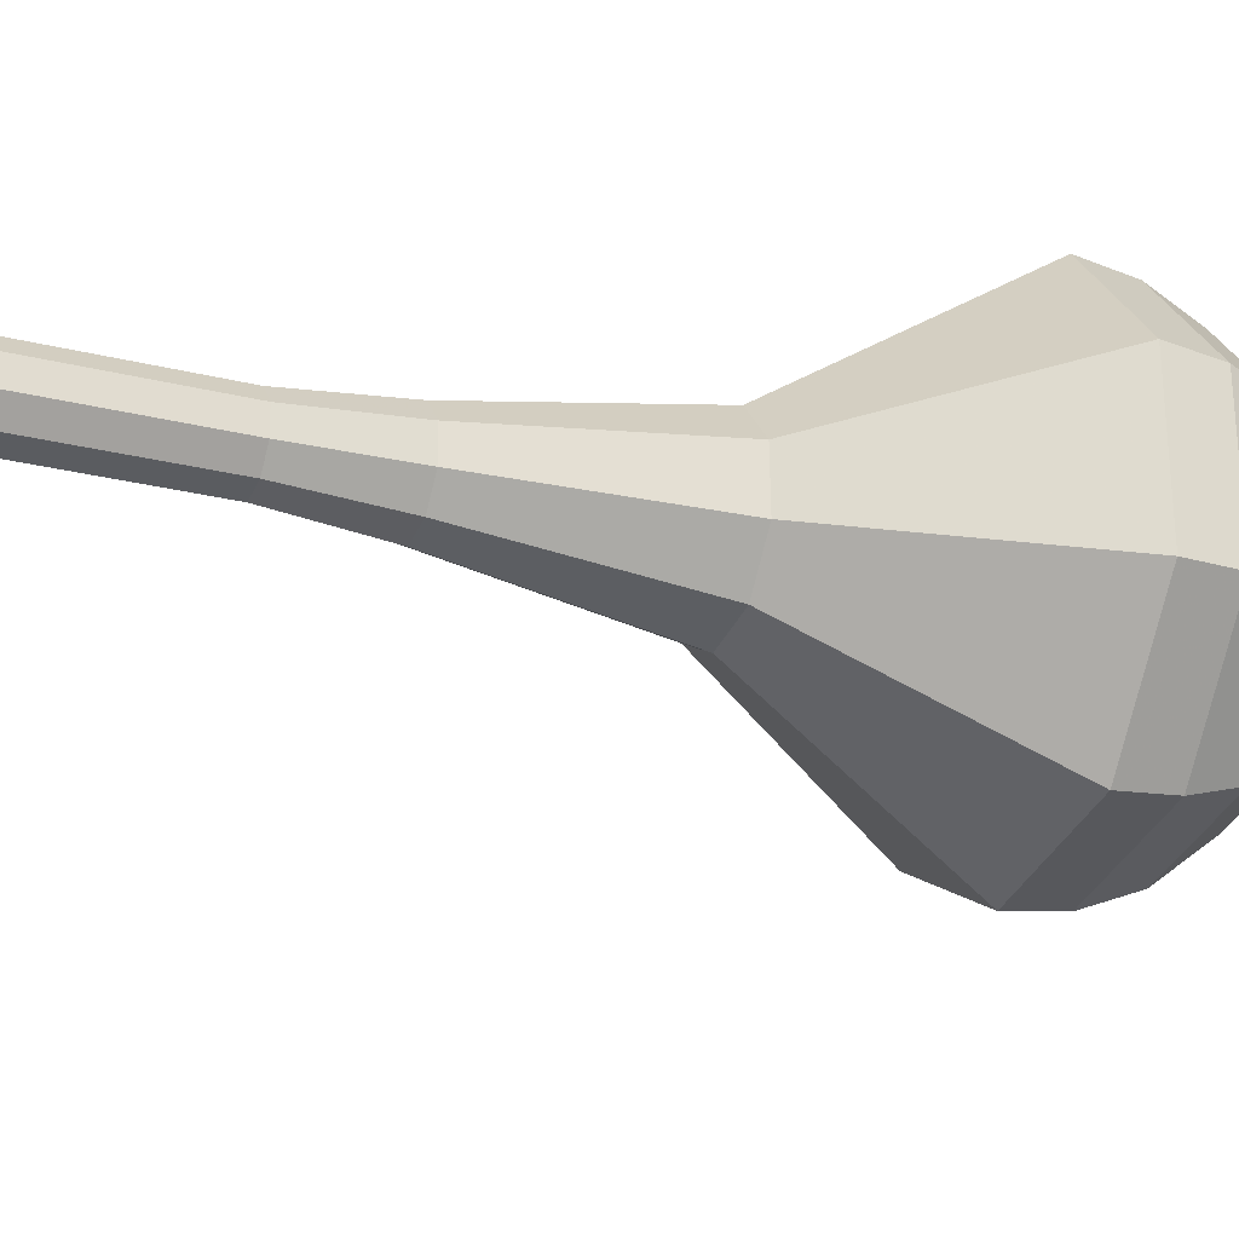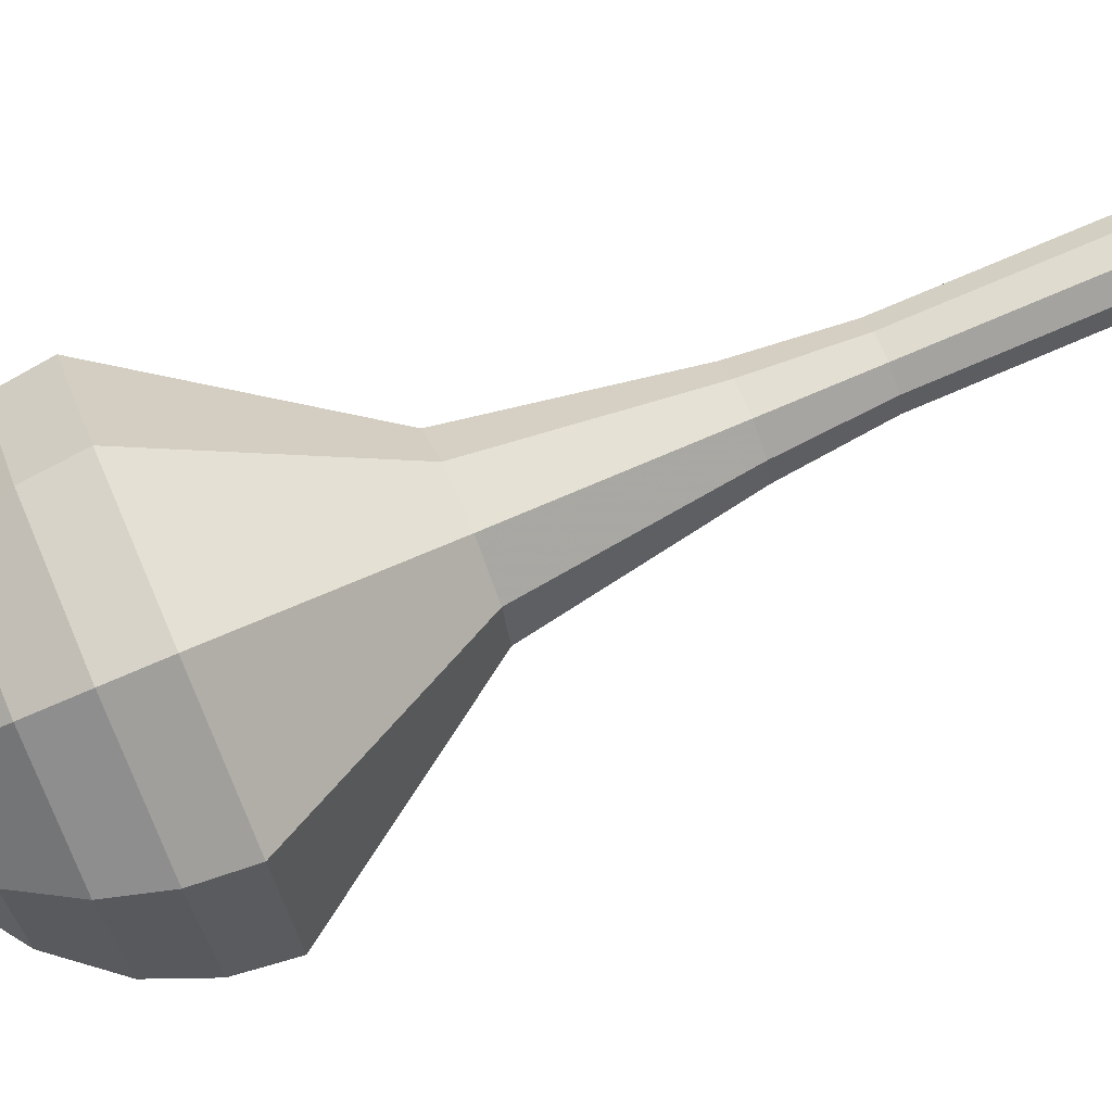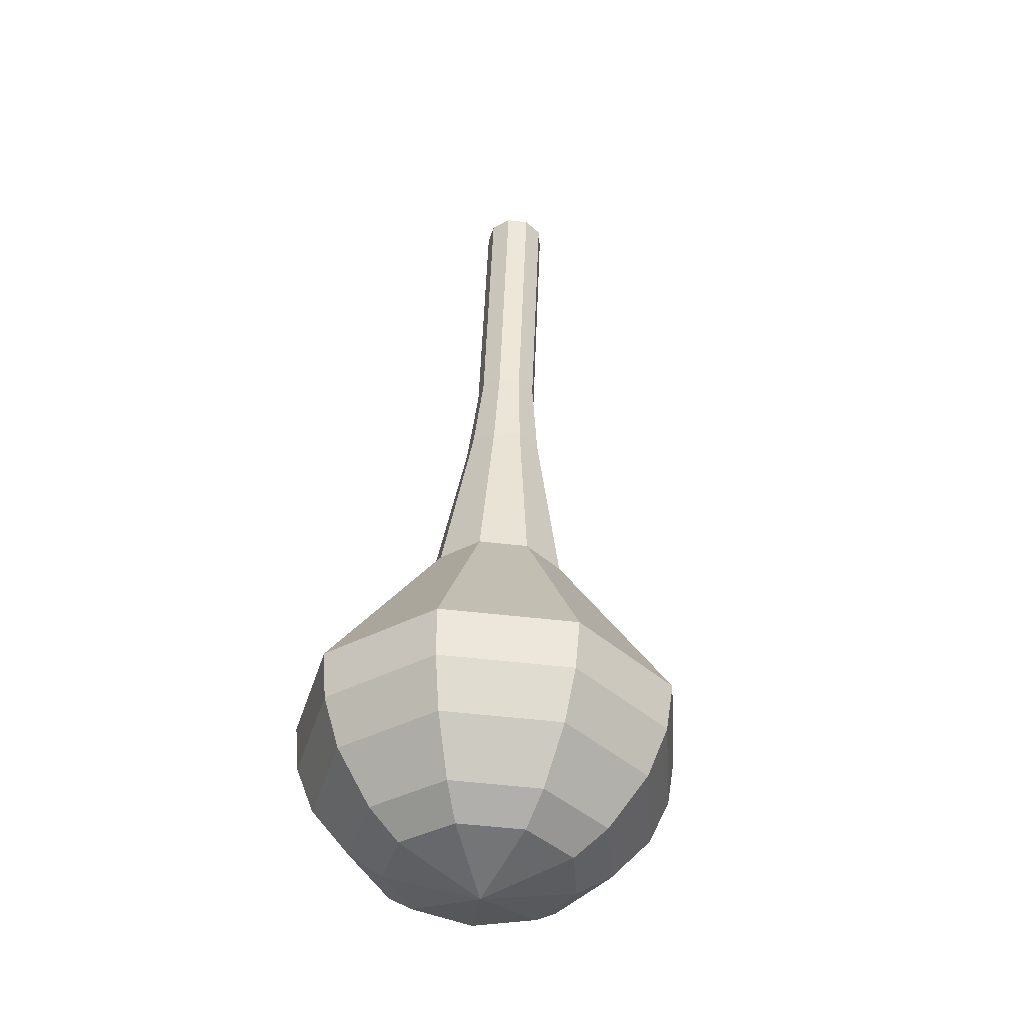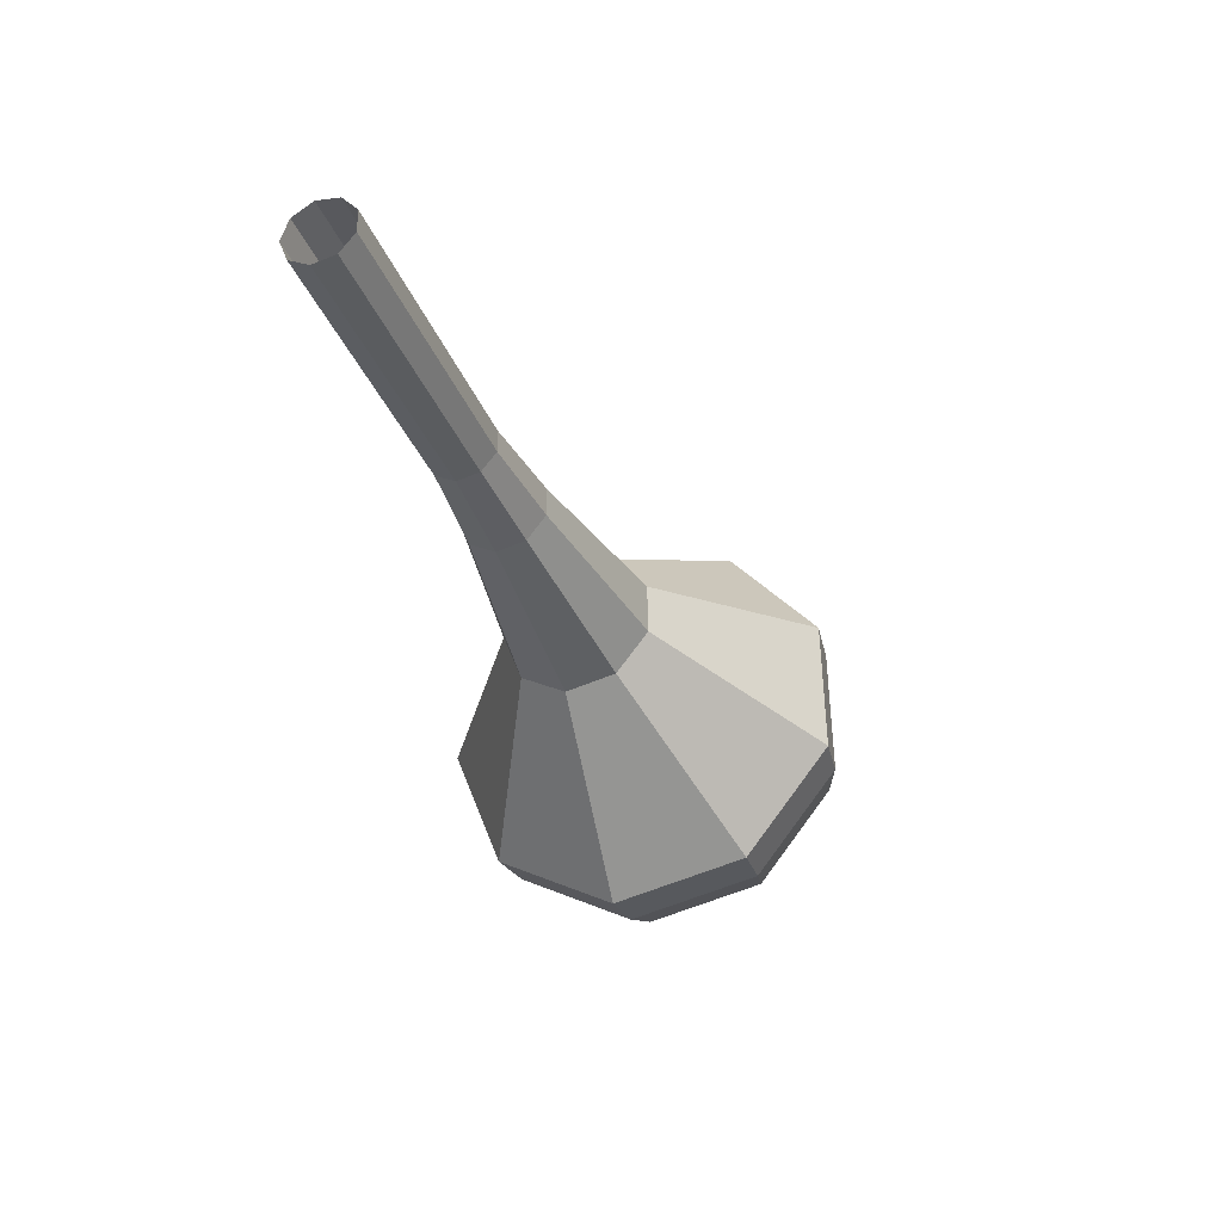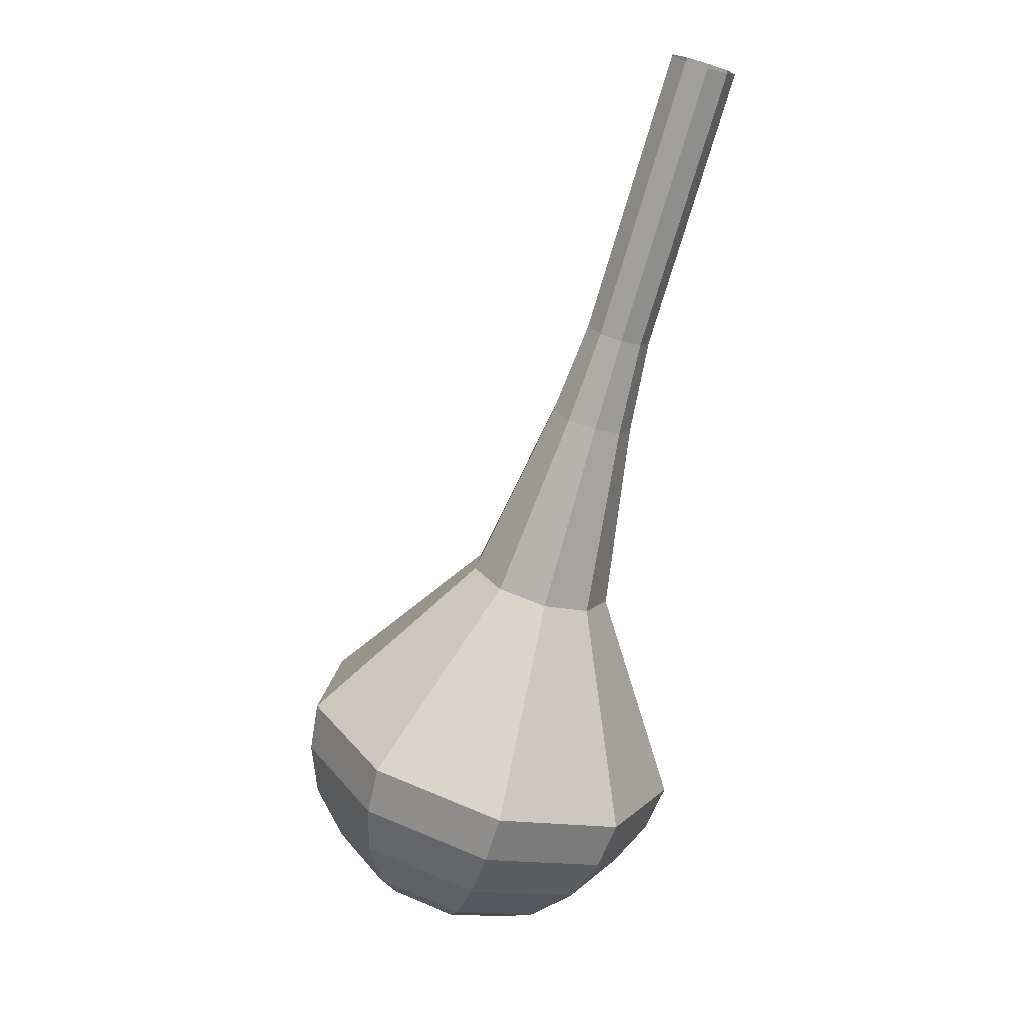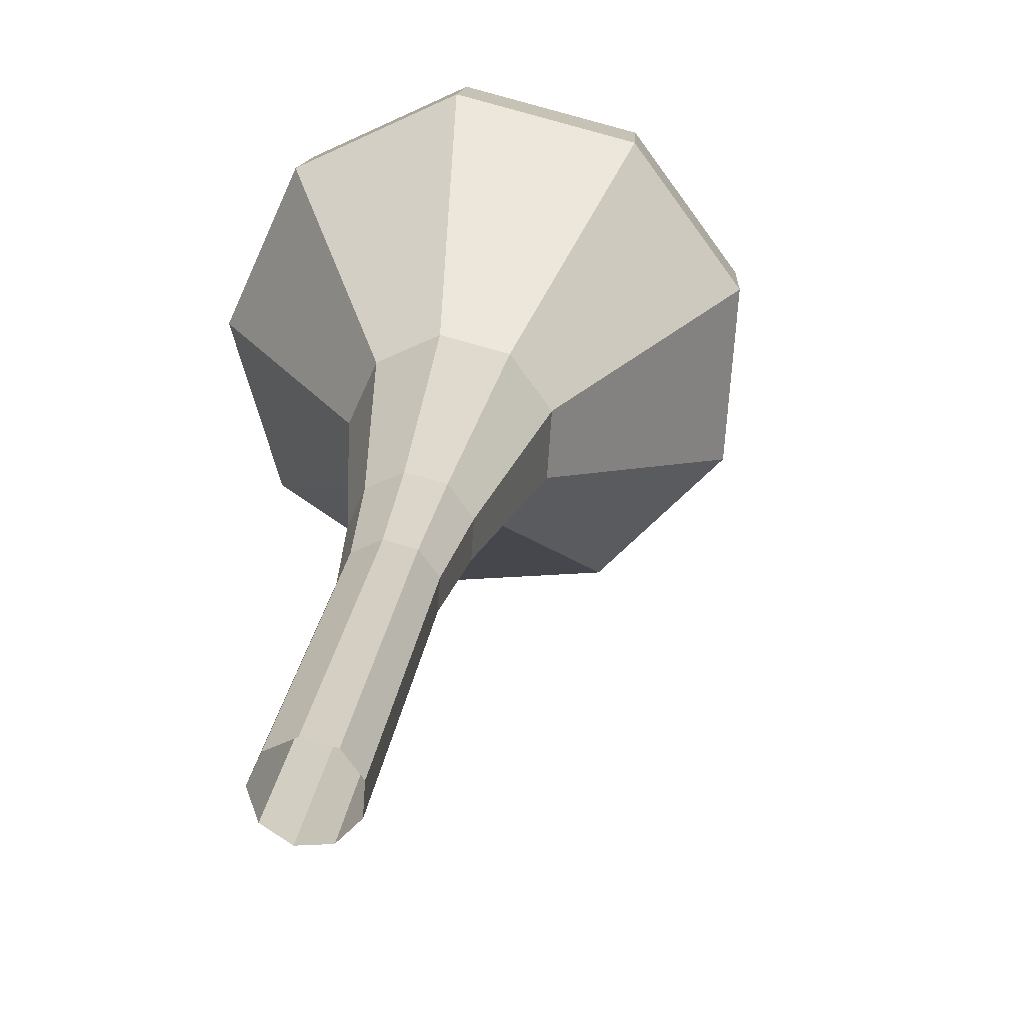
<metadata>
{"format":"obj","ext":"obj","renderer":"f3d","projection":"perspective","resolution":1024,"background":"white","views":[{"elev":54.5,"azim":67.8,"up":"+Y"},{"elev":-1.1,"azim":-113.4,"up":"+Y"},{"elev":-13.1,"azim":39.9,"up":"+Z"},{"elev":77.0,"azim":-9.1,"up":"+Z"},{"elev":-4.9,"azim":179.2,"up":"+Z"},{"elev":44.2,"azim":-9.8,"up":"+Y"}]}
</metadata>
<code>
g tube1
v 120.2 129.1 105.8
v 120 129.9 105.4
v 120.4 130.6 105.2
v 121.2 131 105.2
v 122 130.9 105.6
v 122.4 130.2 106
v 122.3 129.5 106.3
v 121.7 128.9 106.3
v 120.9 128.7 106.1
v 120.2 129.1 105.8
v 121.2 127.8 102.6
v 121 128.5 102.3
v 121.4 129.3 102.1
v 122.2 129.7 102.1
v 122.9 129.5 102.4
v 123.4 128.9 102.8
v 123.3 128.1 103.1
v 122.7 127.5 103.2
v 121.8 127.4 103
v 121.2 127.8 102.6
v 122.2 126.4 99.51
v 122 127.2 99.13
v 122.4 127.9 98.92
v 123.1 128.3 98.99
v 123.9 128.1 99.3
v 124.3 127.5 99.71
v 124.2 126.7 100
v 123.6 126.1 100.1
v 122.8 126 99.88
v 122.2 126.4 99.51
v 123.1 125.1 96.38
v 123 125.8 96
v 123.3 126.6 95.8
v 124.1 126.9 95.87
v 124.9 126.8 96.18
v 125.3 126.2 96.58
v 125.2 125.4 96.89
v 124.6 124.8 96.96
v 123.8 124.7 96.76
v 123.1 125.1 96.38
v 123.8 123.5 93.25
v 123.6 124.5 92.77
v 124.1 125.4 92.51
v 125.1 125.9 92.6
v 126.1 125.7 93
v 126.6 124.9 93.51
v 126.5 123.9 93.9
v 125.7 123.2 93.99
v 124.6 123 93.74
v 123.8 123.5 93.25
v 124.8 120.1 87
v 124.4 121.8 86.16
v 125.3 123.4 85.71
v 127 124.2 85.87
v 128.7 123.9 86.55
v 129.7 122.6 87.45
v 129.4 120.8 88.13
v 128.1 119.5 88.29
v 126.2 119.2 87.84
v 124.8 120.1 87
v 122.9 114.6 80.75
v 121.9 119.1 78.48
v 124.2 123.5 77.27
v 128.7 125.8 77.69
v 133.4 124.9 79.54
v 136 121.3 81.96
v 135.4 116.5 83.81
v 131.7 112.9 84.23
v 126.8 112.2 83.02
v 122.9 114.6 80.75
v 123.6 114.1 79.1
v 122.6 118.4 76.9
v 124.8 122.7 75.73
v 129.2 124.9 76.13
v 133.8 124 77.93
v 136.3 120.5 80.27
v 135.7 115.9 82.06
v 132.2 112.4 82.47
v 127.4 111.7 81.3
v 123.6 114.1 79.1
v 124.7 113.8 77.44
v 123.8 117.7 75.47
v 125.8 121.5 74.43
v 129.8 123.5 74.79
v 133.9 122.7 76.4
v 136.1 119.5 78.49
v 135.6 115.4 80.09
v 132.4 112.3 80.46
v 128.1 111.7 79.41
v 124.7 113.8 77.44
v 126.5 114 75.79
v 125.8 116.9 74.29
v 127.3 119.8 73.49
v 130.4 121.4 73.76
v 133.5 120.8 74.99
v 135.2 118.3 76.59
v 134.8 115.2 77.81
v 132.3 112.8 78.09
v 129.1 112.3 77.29
v 126.5 114 75.79
v 127.8 114.4 74.96
v 127.3 116.5 73.86
v 128.5 118.7 73.28
v 130.7 119.8 73.48
v 132.9 119.4 74.38
v 134.2 117.6 75.55
v 133.9 115.3 76.44
v 132.1 113.6 76.65
v 129.7 113.2 76.06
v 127.8 114.4 74.96
v 131.1 116.1 74.14
v 131.1 116.1 74.14
v 131.1 116.1 74.14
v 131.1 116.1 74.14
v 131.1 116.1 74.14
v 131.1 116.1 74.14
v 131.1 116.1 74.14
v 131.1 116.1 74.14
v 131.1 116.1 74.14
v 131.1 116.1 74.14
f 1 2 12
f 12 11 1
f 2 3 13
f 13 12 2
f 3 4 14
f 14 13 3
f 4 5 15
f 15 14 4
f 5 6 16
f 16 15 5
f 6 7 17
f 17 16 6
f 7 8 18
f 18 17 7
f 8 9 19
f 19 18 8
f 9 10 20
f 20 19 9
f 11 12 22
f 22 21 11
f 12 13 23
f 23 22 12
f 13 14 24
f 24 23 13
f 14 15 25
f 25 24 14
f 15 16 26
f 26 25 15
f 16 17 27
f 27 26 16
f 17 18 28
f 28 27 17
f 18 19 29
f 29 28 18
f 19 20 30
f 30 29 19
f 21 22 32
f 32 31 21
f 22 23 33
f 33 32 22
f 23 24 34
f 34 33 23
f 24 25 35
f 35 34 24
f 25 26 36
f 36 35 25
f 26 27 37
f 37 36 26
f 27 28 38
f 38 37 27
f 28 29 39
f 39 38 28
f 29 30 40
f 40 39 29
f 31 32 42
f 42 41 31
f 32 33 43
f 43 42 32
f 33 34 44
f 44 43 33
f 34 35 45
f 45 44 34
f 35 36 46
f 46 45 35
f 36 37 47
f 47 46 36
f 37 38 48
f 48 47 37
f 38 39 49
f 49 48 38
f 39 40 50
f 50 49 39
f 41 42 52
f 52 51 41
f 42 43 53
f 53 52 42
f 43 44 54
f 54 53 43
f 44 45 55
f 55 54 44
f 45 46 56
f 56 55 45
f 46 47 57
f 57 56 46
f 47 48 58
f 58 57 47
f 48 49 59
f 59 58 48
f 49 50 60
f 60 59 49
f 51 52 62
f 62 61 51
f 52 53 63
f 63 62 52
f 53 54 64
f 64 63 53
f 54 55 65
f 65 64 54
f 55 56 66
f 66 65 55
f 56 57 67
f 67 66 56
f 57 58 68
f 68 67 57
f 58 59 69
f 69 68 58
f 59 60 70
f 70 69 59
f 61 62 72
f 72 71 61
f 62 63 73
f 73 72 62
f 63 64 74
f 74 73 63
f 64 65 75
f 75 74 64
f 65 66 76
f 76 75 65
f 66 67 77
f 77 76 66
f 67 68 78
f 78 77 67
f 68 69 79
f 79 78 68
f 69 70 80
f 80 79 69
f 71 72 82
f 82 81 71
f 72 73 83
f 83 82 72
f 73 74 84
f 84 83 73
f 74 75 85
f 85 84 74
f 75 76 86
f 86 85 75
f 76 77 87
f 87 86 76
f 77 78 88
f 88 87 77
f 78 79 89
f 89 88 78
f 79 80 90
f 90 89 79
f 81 82 92
f 92 91 81
f 82 83 93
f 93 92 82
f 83 84 94
f 94 93 83
f 84 85 95
f 95 94 84
f 85 86 96
f 96 95 85
f 86 87 97
f 97 96 86
f 87 88 98
f 98 97 87
f 88 89 99
f 99 98 88
f 89 90 100
f 100 99 89
f 91 92 102
f 102 101 91
f 92 93 103
f 103 102 92
f 93 94 104
f 104 103 93
f 94 95 105
f 105 104 94
f 95 96 106
f 106 105 95
f 96 97 107
f 107 106 96
f 97 98 108
f 108 107 97
f 98 99 109
f 109 108 98
f 99 100 110
f 110 109 99
f 101 102 112
f 112 111 101
f 102 103 113
f 113 112 102
f 103 104 114
f 114 113 103
f 104 105 115
f 115 114 104
f 105 106 116
f 116 115 105
f 106 107 117
f 117 116 106
f 107 108 118
f 118 117 107
f 108 109 119
f 119 118 108
f 109 110 120
f 120 119 109
g

</code>
